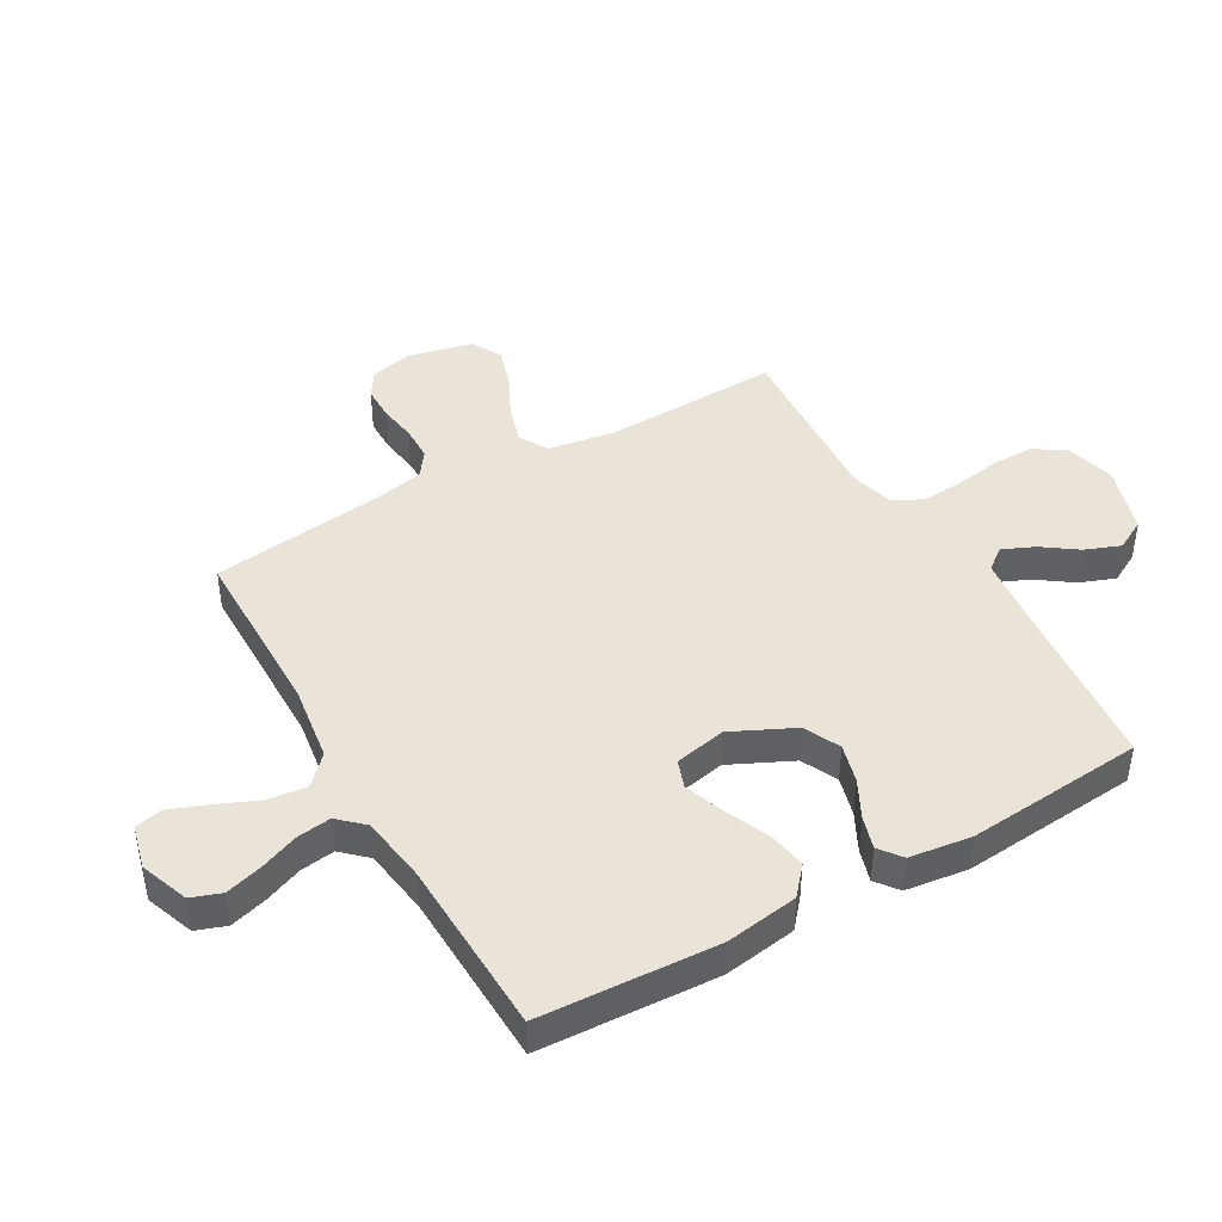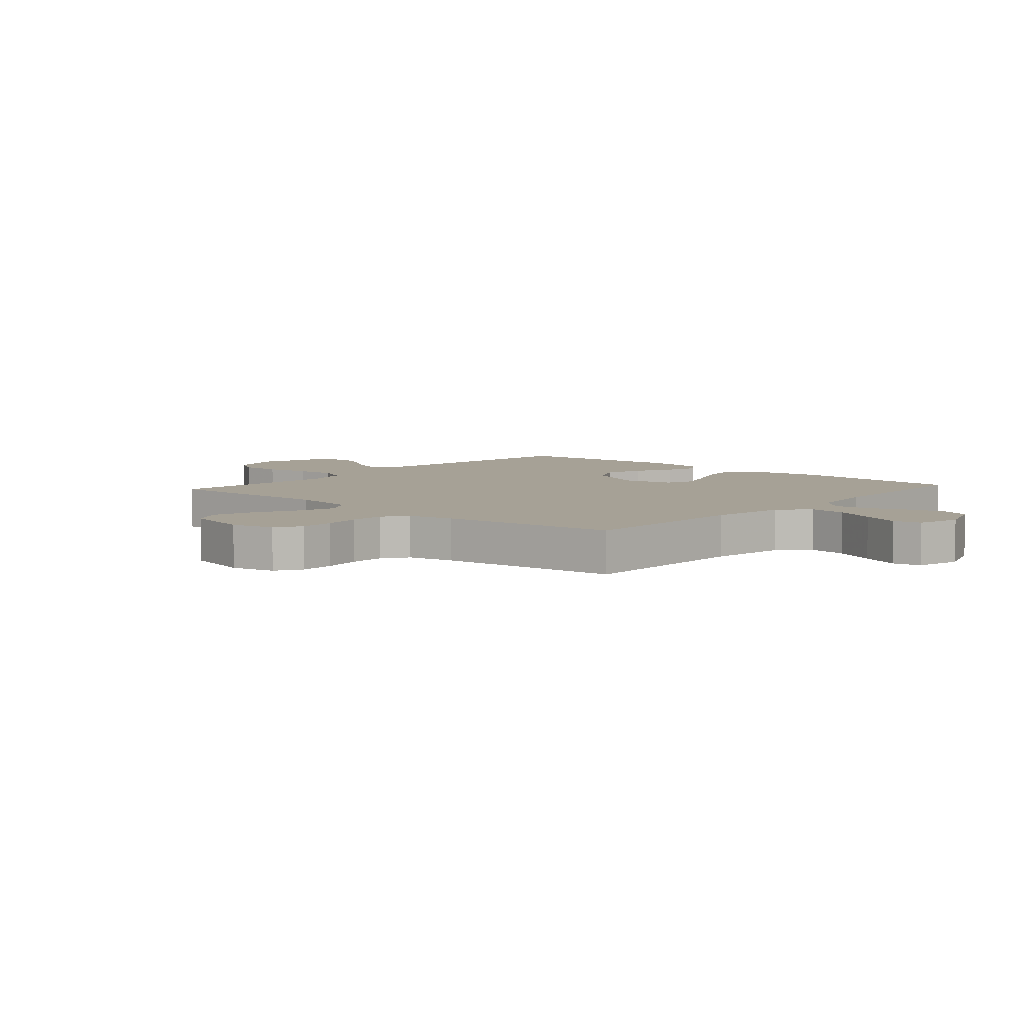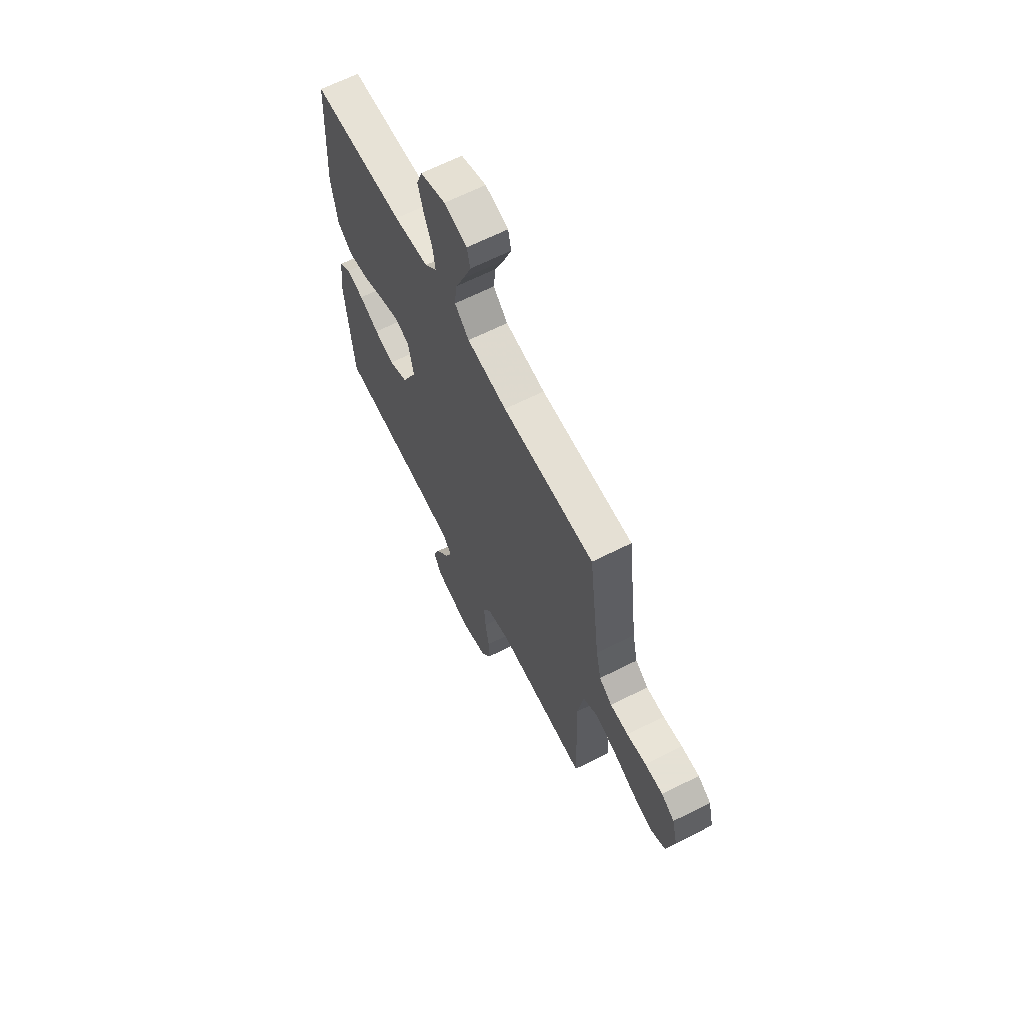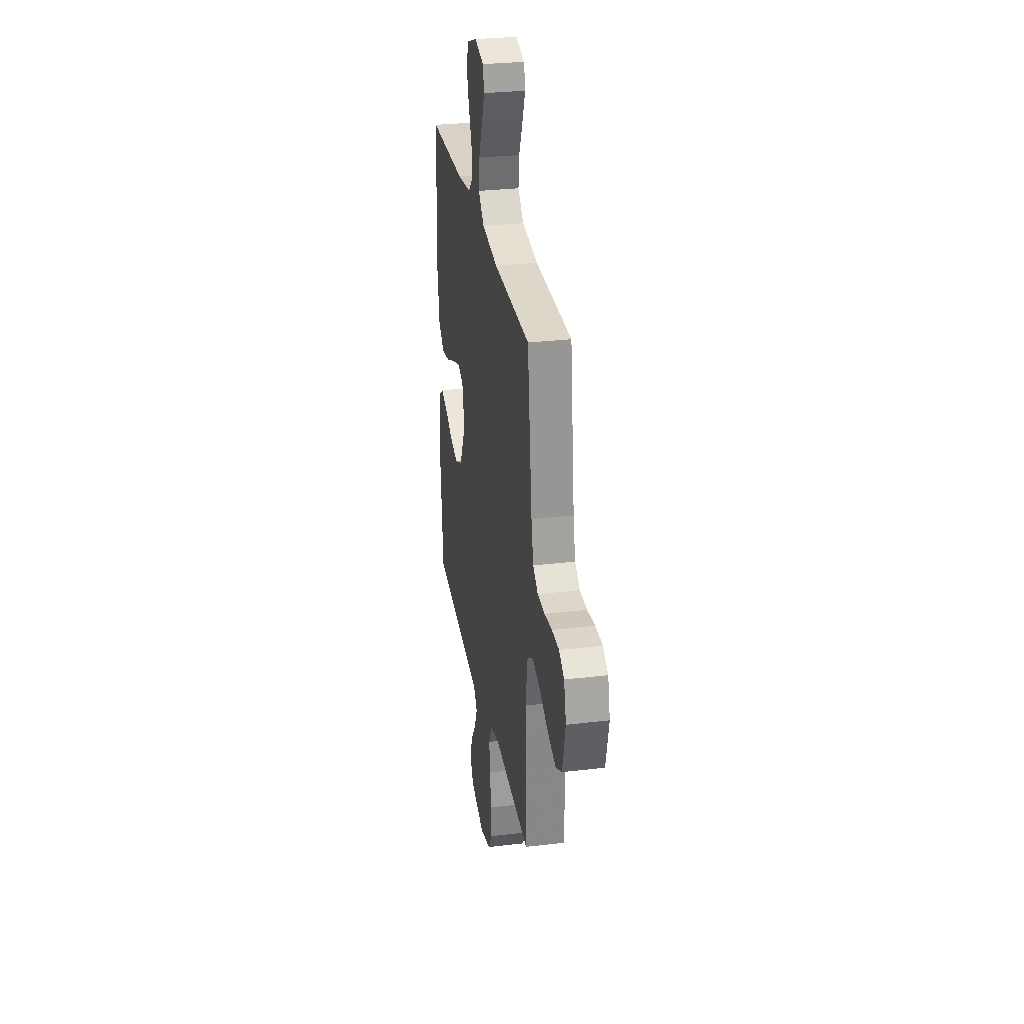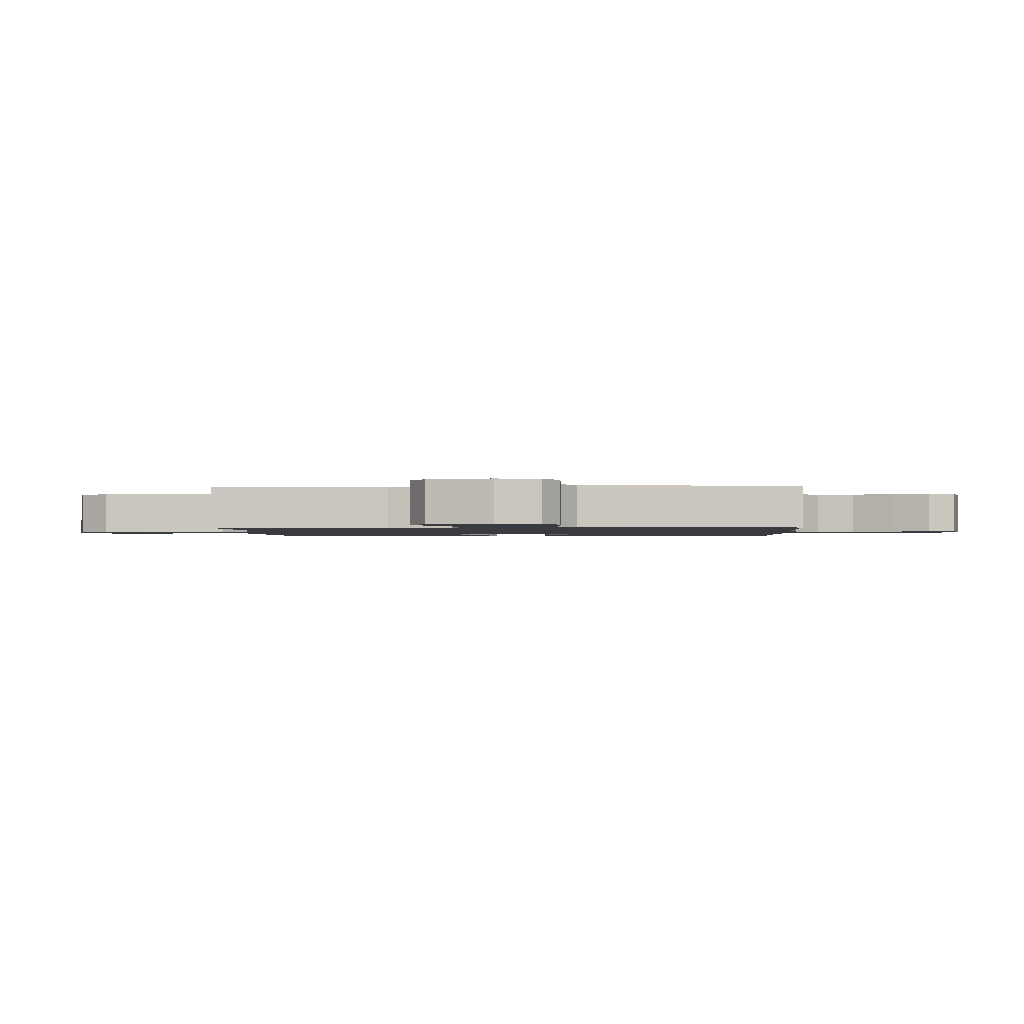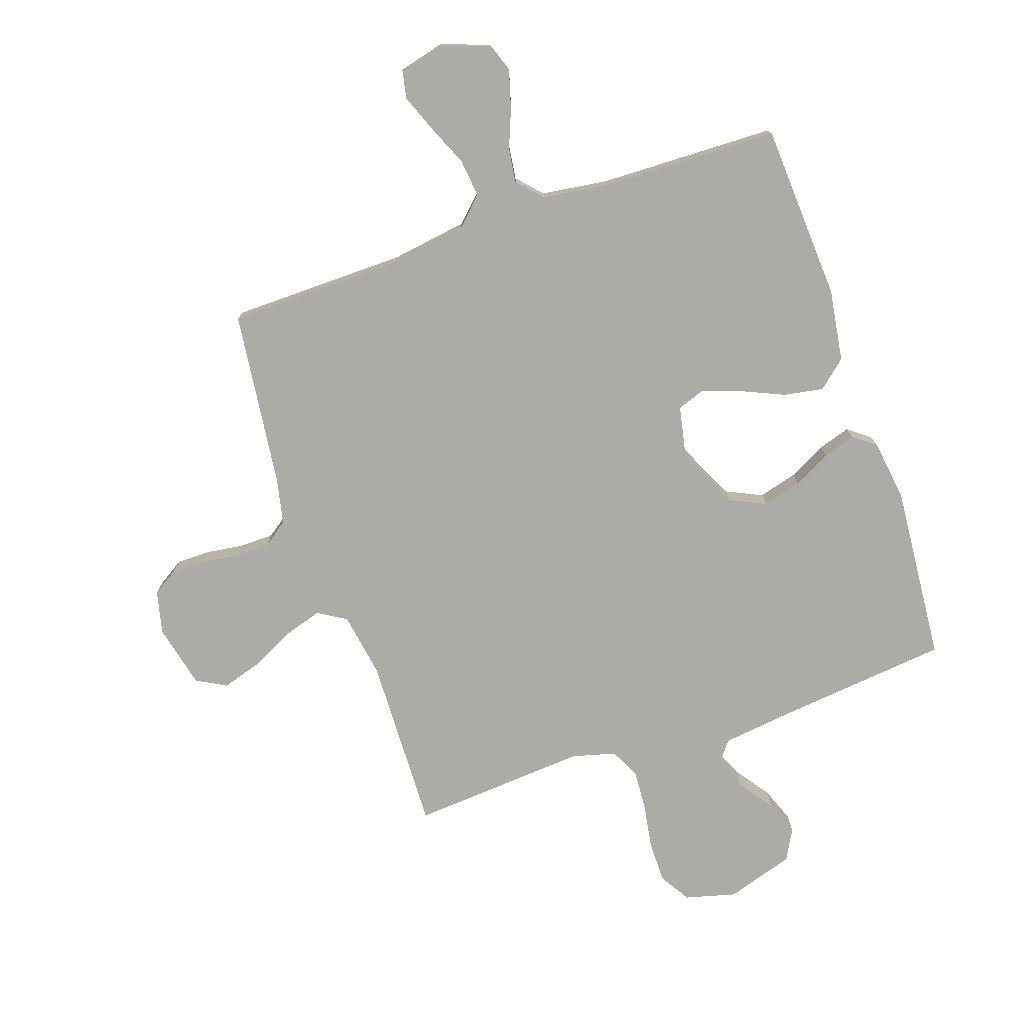
<metadata>
{"format":"obj","ext":"obj","renderer":"f3d","projection":"perspective","resolution":1024,"background":"white","views":[{"elev":43.5,"azim":60.2,"up":"+Y"},{"elev":6.2,"azim":-48.4,"up":"+Y"},{"elev":64.9,"azim":-117.0,"up":"+Z"},{"elev":29.7,"azim":-100.0,"up":"+Z"},{"elev":-1.4,"azim":-87.3,"up":"+Y"},{"elev":-76.3,"azim":19.1,"up":"+Y"}]}
</metadata>
<code>
v 0.5 0.07 -0.5
v 0.2 0.07 -0.531
v 0.084 0.07 -0.545
v 0.056 0.07 -0.582
v 0.079 0.07 -0.635
v 0.121 0.07 -0.694
v 0.144 0.07 -0.754
v 0.116 0.07 -0.806
v 0 0.07 -0.842
v -0.086 0.07 -0.819
v -0.118 0.07 -0.767
v -0.118 0.07 -0.696
v -0.105 0.07 -0.62
v -0.1 0.07 -0.55
v -0.125 0.07 -0.499
v -0.2 0.07 -0.479
v -0.5 0.07 -0.5
v -0.49 0.07 -0.2
v -0.508 0.07 -0.089
v -0.556 0.07 -0.06
v -0.622 0.07 -0.08
v -0.695 0.07 -0.116
v -0.763 0.07 -0.137
v -0.814 0.07 -0.109
v -0.839 0.07 0
v -0.821 0.07 0.073
v -0.778 0.07 0.1
v -0.719 0.07 0.1
v -0.656 0.07 0.091
v -0.597 0.07 0.092
v -0.555 0.07 0.122
v -0.538 0.07 0.2
v -0.5 0.07 0.5
v -0.2 0.07 0.503
v -0.07 0.07 0.522
v -0.023 0.07 0.568
v -0.03 0.07 0.632
v -0.06 0.07 0.702
v -0.085 0.07 0.767
v -0.075 0.07 0.814
v 0 0.07 0.833
v 0.082 0.07 0.803
v 0.1 0.07 0.752
v 0.082 0.07 0.69
v 0.056 0.07 0.625
v 0.048 0.07 0.567
v 0.087 0.07 0.525
v 0.2 0.07 0.509
v 0.5 0.07 0.5
v 0.516 0.07 0.2
v 0.497 0.07 0.077
v 0.449 0.07 0.036
v 0.382 0.07 0.048
v 0.31 0.07 0.08
v 0.244 0.07 0.104
v 0.196 0.07 0.087
v 0.178 0.07 0
v 0.228 0.07 -0.105
v 0.289 0.07 -0.134
v 0.355 0.07 -0.116
v 0.419 0.07 -0.083
v 0.474 0.07 -0.066
v 0.512 0.07 -0.095
v 0.526 0.07 -0.2
v 0.5 0 -0.5
v 0.2 0 -0.531
v 0.084 0 -0.545
v 0.056 0 -0.582
v 0.079 0 -0.635
v 0.121 0 -0.694
v 0.144 0 -0.754
v 0.116 0 -0.806
v 0 0 -0.842
v -0.086 0 -0.819
v -0.118 0 -0.767
v -0.118 0 -0.696
v -0.105 0 -0.62
v -0.1 0 -0.55
v -0.125 0 -0.499
v -0.2 0 -0.479
v -0.5 0 -0.5
v -0.49 0 -0.2
v -0.508 0 -0.089
v -0.556 0 -0.06
v -0.622 0 -0.08
v -0.695 0 -0.116
v -0.763 0 -0.137
v -0.814 0 -0.109
v -0.839 0 0
v -0.821 0 0.073
v -0.778 0 0.1
v -0.719 0 0.1
v -0.656 0 0.091
v -0.597 0 0.092
v -0.555 0 0.122
v -0.538 0 0.2
v -0.5 0 0.5
v -0.2 0 0.503
v -0.07 0 0.522
v -0.023 0 0.568
v -0.03 0 0.632
v -0.06 0 0.702
v -0.085 0 0.767
v -0.075 0 0.814
v 0 0 0.833
v 0.082 0 0.803
v 0.1 0 0.752
v 0.082 0 0.69
v 0.056 0 0.625
v 0.048 0 0.567
v 0.087 0 0.525
v 0.2 0 0.509
v 0.5 0 0.5
v 0.516 0 0.2
v 0.497 0 0.077
v 0.449 0 0.036
v 0.382 0 0.048
v 0.31 0 0.08
v 0.244 0 0.104
v 0.196 0 0.087
v 0.178 0 0
v 0.228 0 -0.105
v 0.289 0 -0.134
v 0.355 0 -0.116
v 0.419 0 -0.083
v 0.474 0 -0.066
v 0.512 0 -0.095
v 0.526 0 -0.2
f 64 1 2
f 63 64 2
f 62 63 2
f 61 62 2
f 60 61 2
f 59 60 2 3
f 58 59 3 4
f 57 58 4
f 56 57 4
f 52 53 54
f 51 52 54
f 50 51 54
f 49 50 54
f 48 49 54
f 47 48 54 55
f 46 47 55 56
f 43 44 45
f 42 43 45
f 41 42 45
f 40 41 45
f 39 40 45
f 38 39 45
f 37 38 45
f 36 37 45 46
f 46 56 4
f 36 46 4
f 35 36 4
f 32 33 34
f 34 35 4
f 32 34 4
f 31 32 4
f 27 28 29
f 26 27 29
f 25 26 29
f 24 25 29
f 23 24 29
f 22 23 29
f 21 22 29
f 20 21 29 30
f 19 20 30 31
f 16 17 18
f 15 16 18 19
f 11 12 13
f 10 11 13
f 9 10 13
f 8 9 13
f 7 8 13
f 6 7 13
f 5 6 13
f 5 13 14
f 31 4 5
f 19 31 5
f 15 19 5
f 5 14 15
f 66 65 128
f 66 128 127
f 66 127 126
f 66 126 125
f 66 125 124
f 67 66 124 123
f 68 67 123 122
f 68 122 121
f 68 121 120
f 118 117 116
f 118 116 115
f 118 115 114
f 118 114 113
f 118 113 112
f 119 118 112 111
f 120 119 111 110
f 109 108 107
f 109 107 106
f 109 106 105
f 109 105 104
f 109 104 103
f 109 103 102
f 109 102 101
f 110 109 101 100
f 68 120 110
f 68 110 100
f 68 100 99
f 98 97 96
f 68 99 98
f 68 98 96
f 68 96 95
f 93 92 91
f 93 91 90
f 93 90 89
f 93 89 88
f 93 88 87
f 93 87 86
f 93 86 85
f 94 93 85 84
f 95 94 84 83
f 82 81 80
f 83 82 80 79
f 77 76 75
f 77 75 74
f 77 74 73
f 77 73 72
f 77 72 71
f 77 71 70
f 77 70 69
f 78 77 69
f 69 68 95
f 69 95 83
f 69 83 79
f 79 78 69
f 1 65 66 2
f 2 66 67 3
f 3 67 68 4
f 4 68 69 5
f 5 69 70 6
f 6 70 71 7
f 7 71 72 8
f 8 72 73 9
f 9 73 74 10
f 10 74 75 11
f 11 75 76 12
f 12 76 77 13
f 13 77 78 14
f 14 78 79 15
f 15 79 80 16
f 16 80 81 17
f 17 81 82 18
f 18 82 83 19
f 19 83 84 20
f 20 84 85 21
f 21 85 86 22
f 22 86 87 23
f 23 87 88 24
f 24 88 89 25
f 25 89 90 26
f 26 90 91 27
f 27 91 92 28
f 28 92 93 29
f 29 93 94 30
f 30 94 95 31
f 31 95 96 32
f 32 96 97 33
f 33 97 98 34
f 34 98 99 35
f 35 99 100 36
f 36 100 101 37
f 37 101 102 38
f 38 102 103 39
f 39 103 104 40
f 40 104 105 41
f 41 105 106 42
f 42 106 107 43
f 43 107 108 44
f 44 108 109 45
f 45 109 110 46
f 46 110 111 47
f 47 111 112 48
f 48 112 113 49
f 49 113 114 50
f 50 114 115 51
f 51 115 116 52
f 52 116 117 53
f 53 117 118 54
f 54 118 119 55
f 55 119 120 56
f 56 120 121 57
f 57 121 122 58
f 58 122 123 59
f 59 123 124 60
f 60 124 125 61
f 61 125 126 62
f 62 126 127 63
f 63 127 128 64
f 64 128 65 1

</code>
